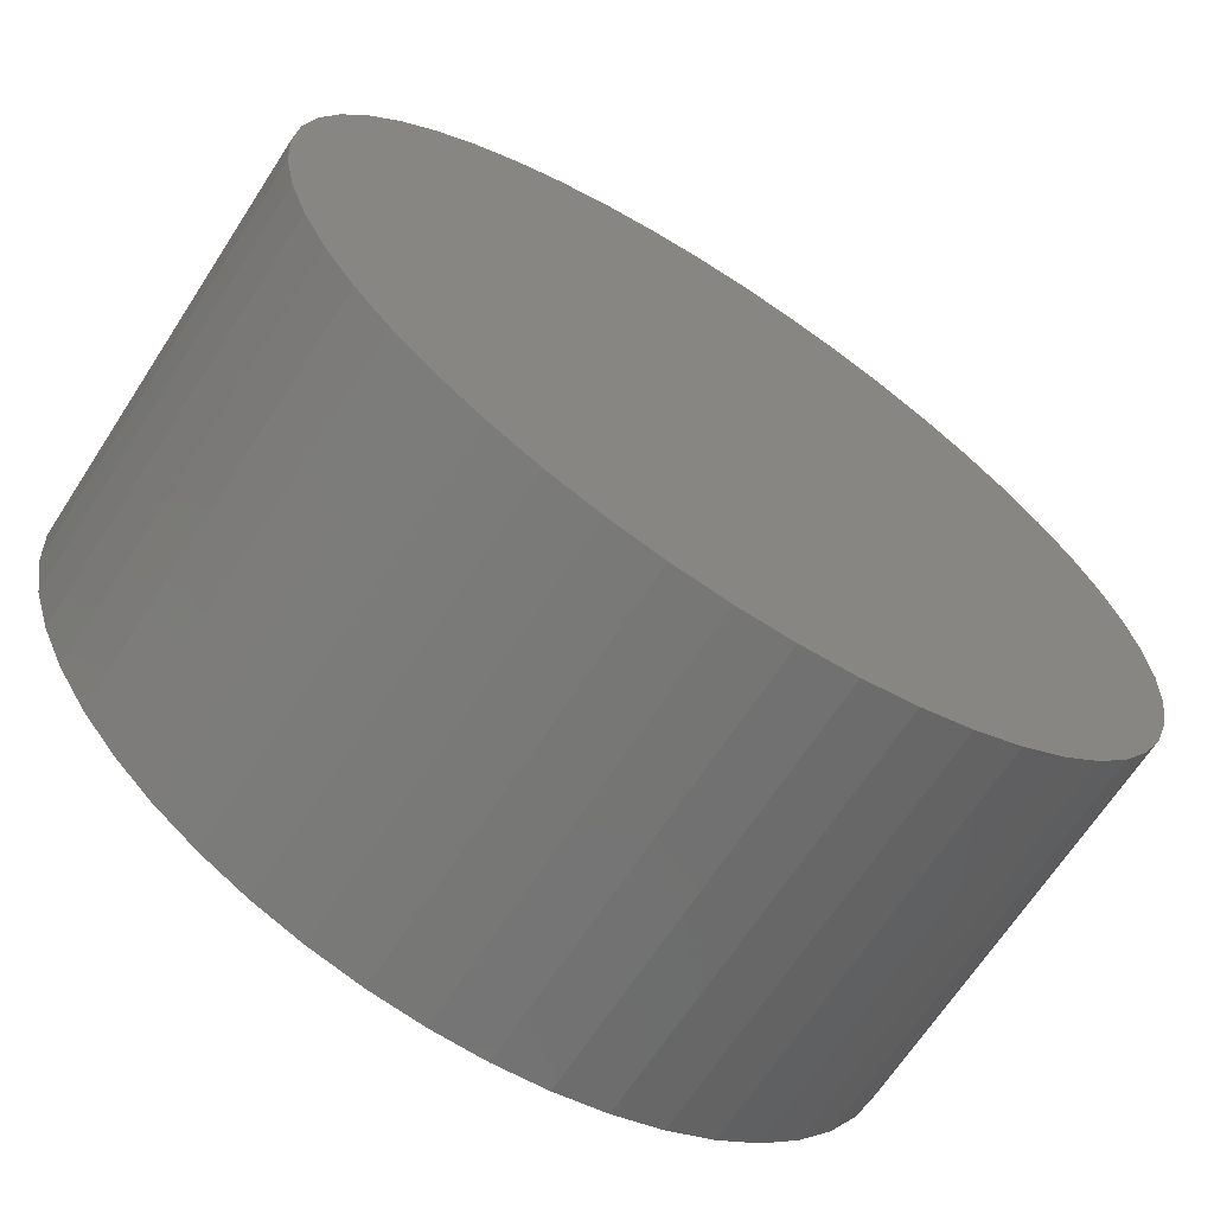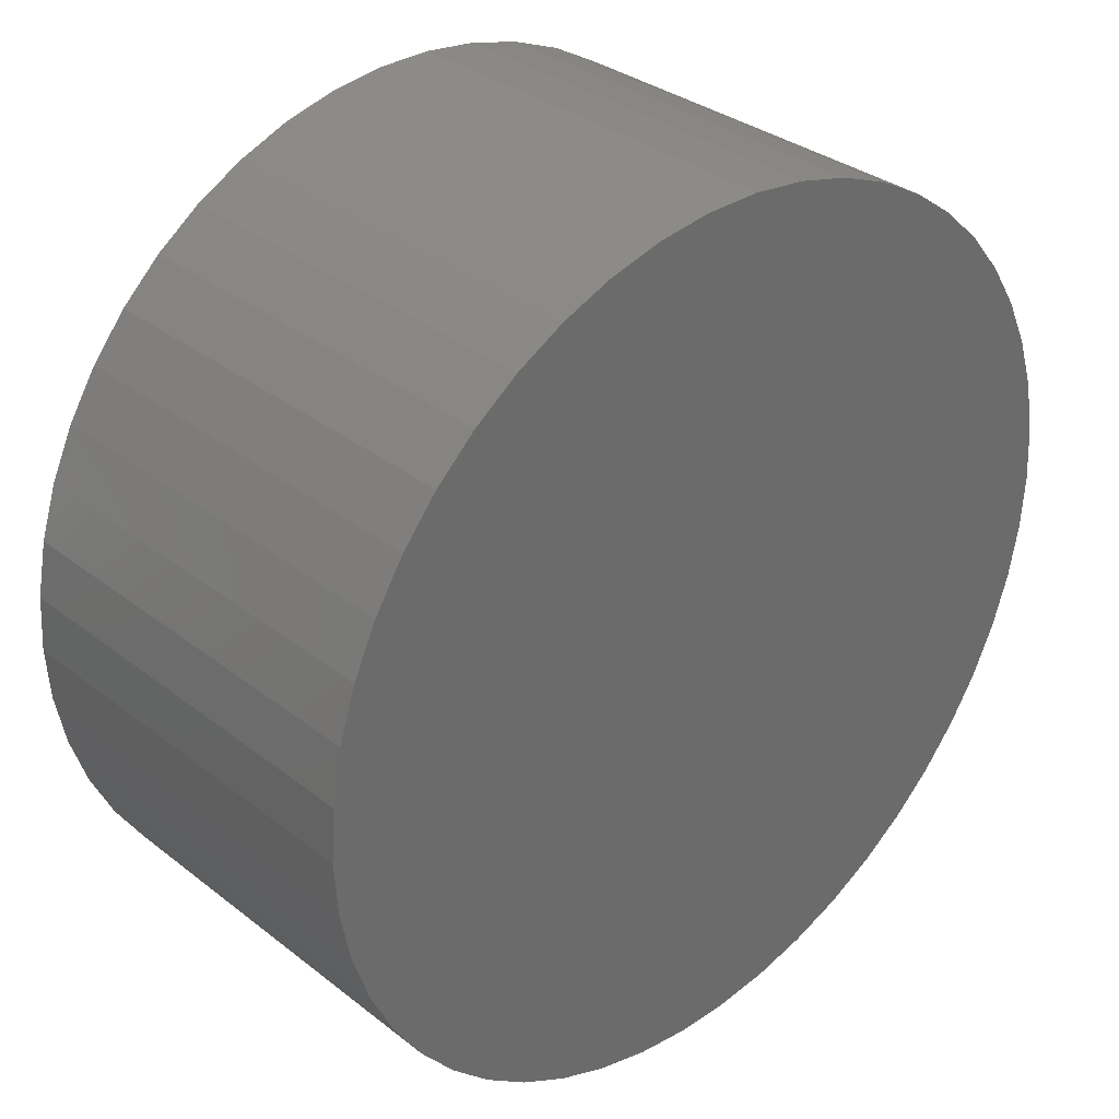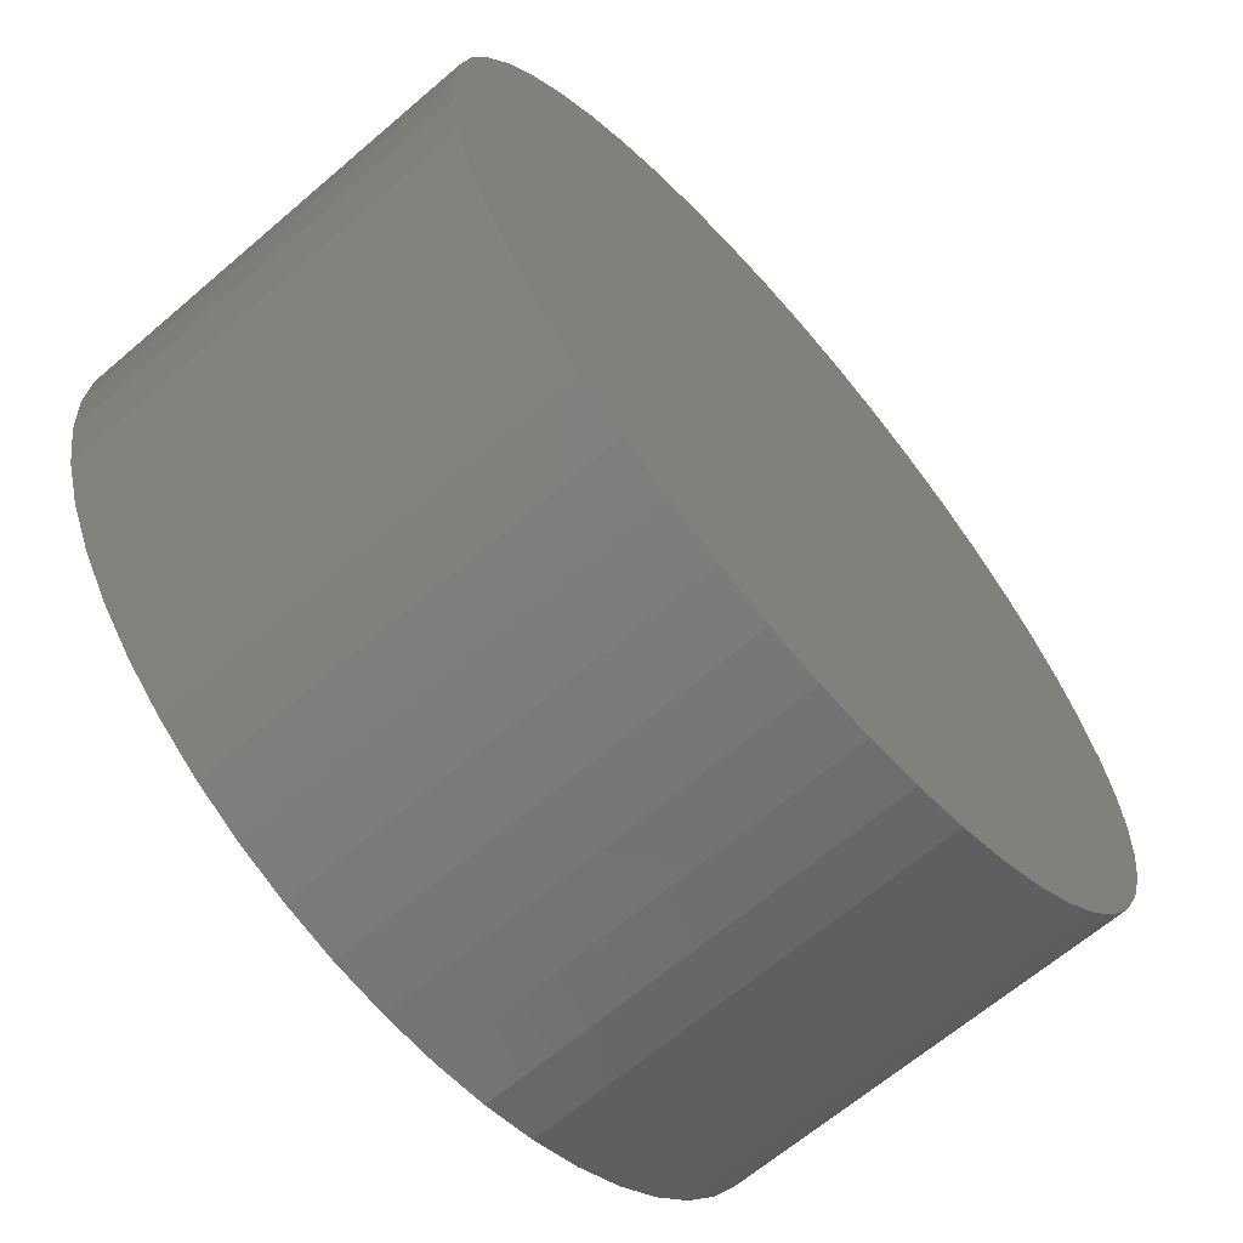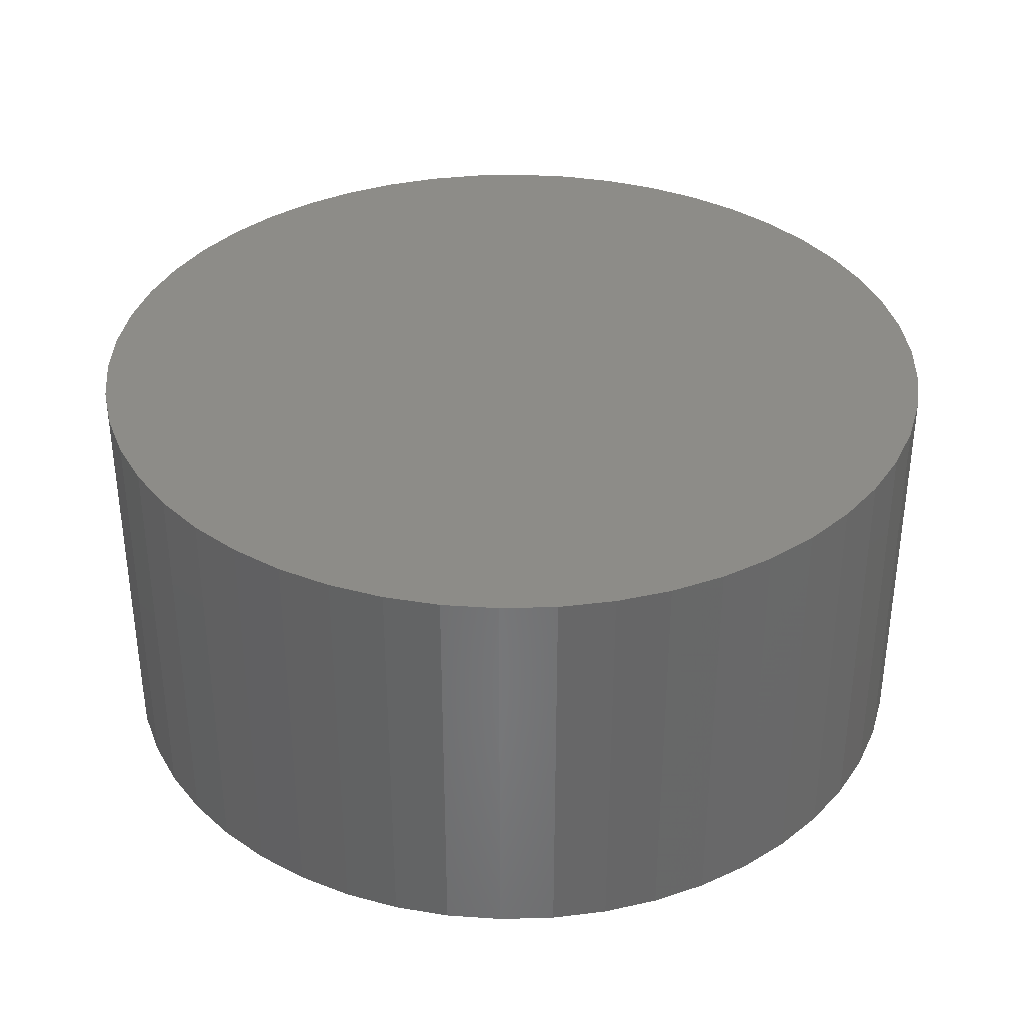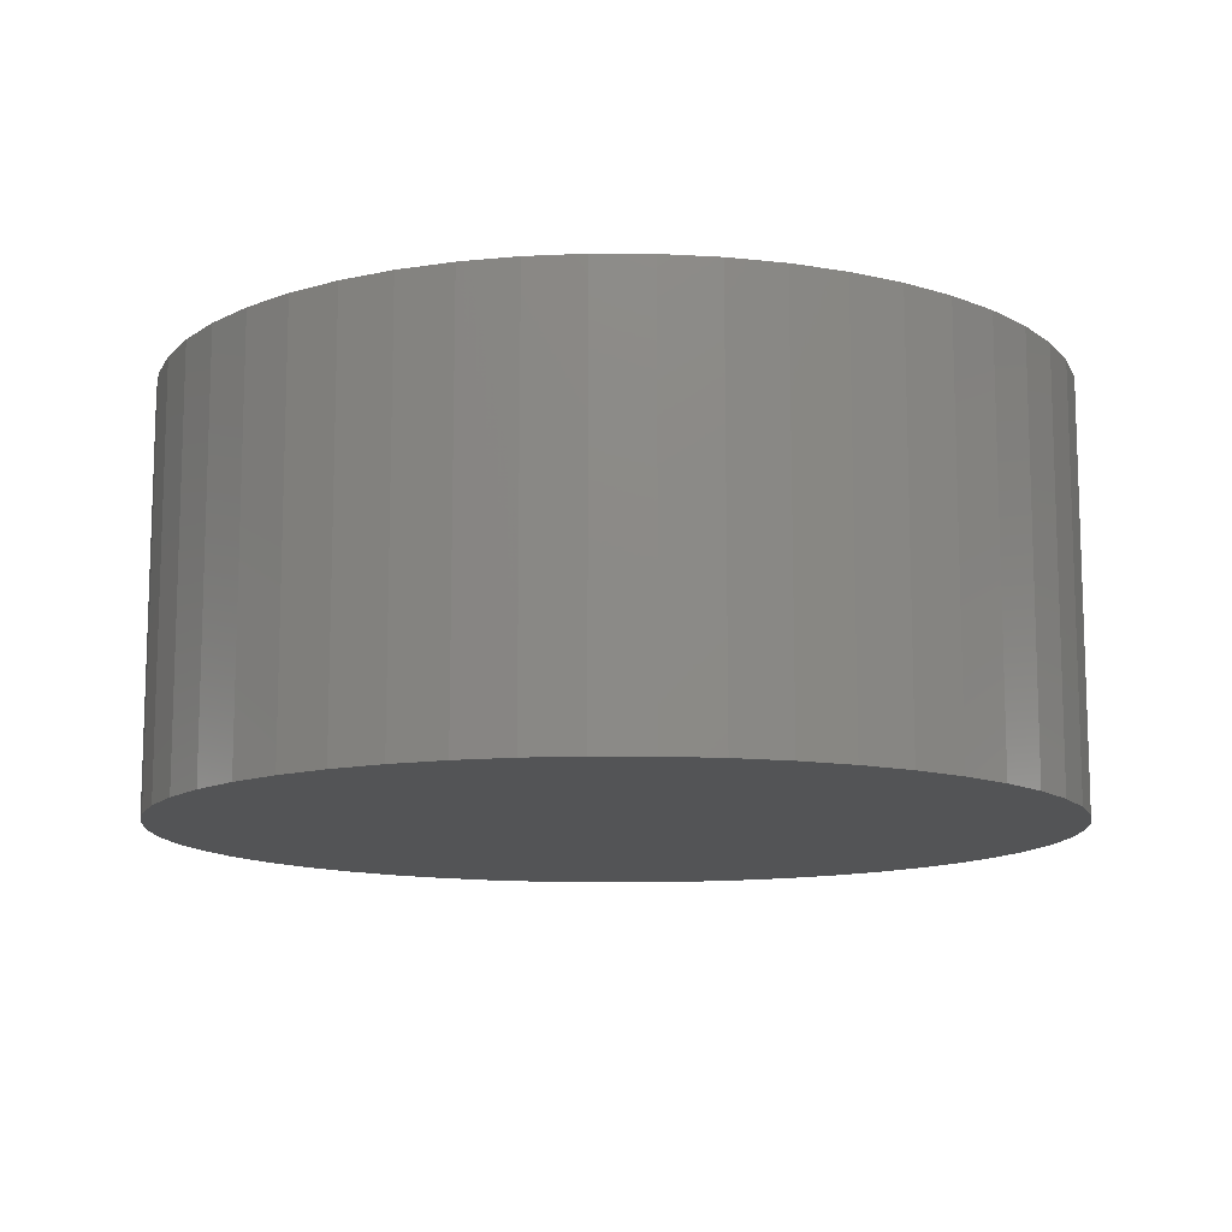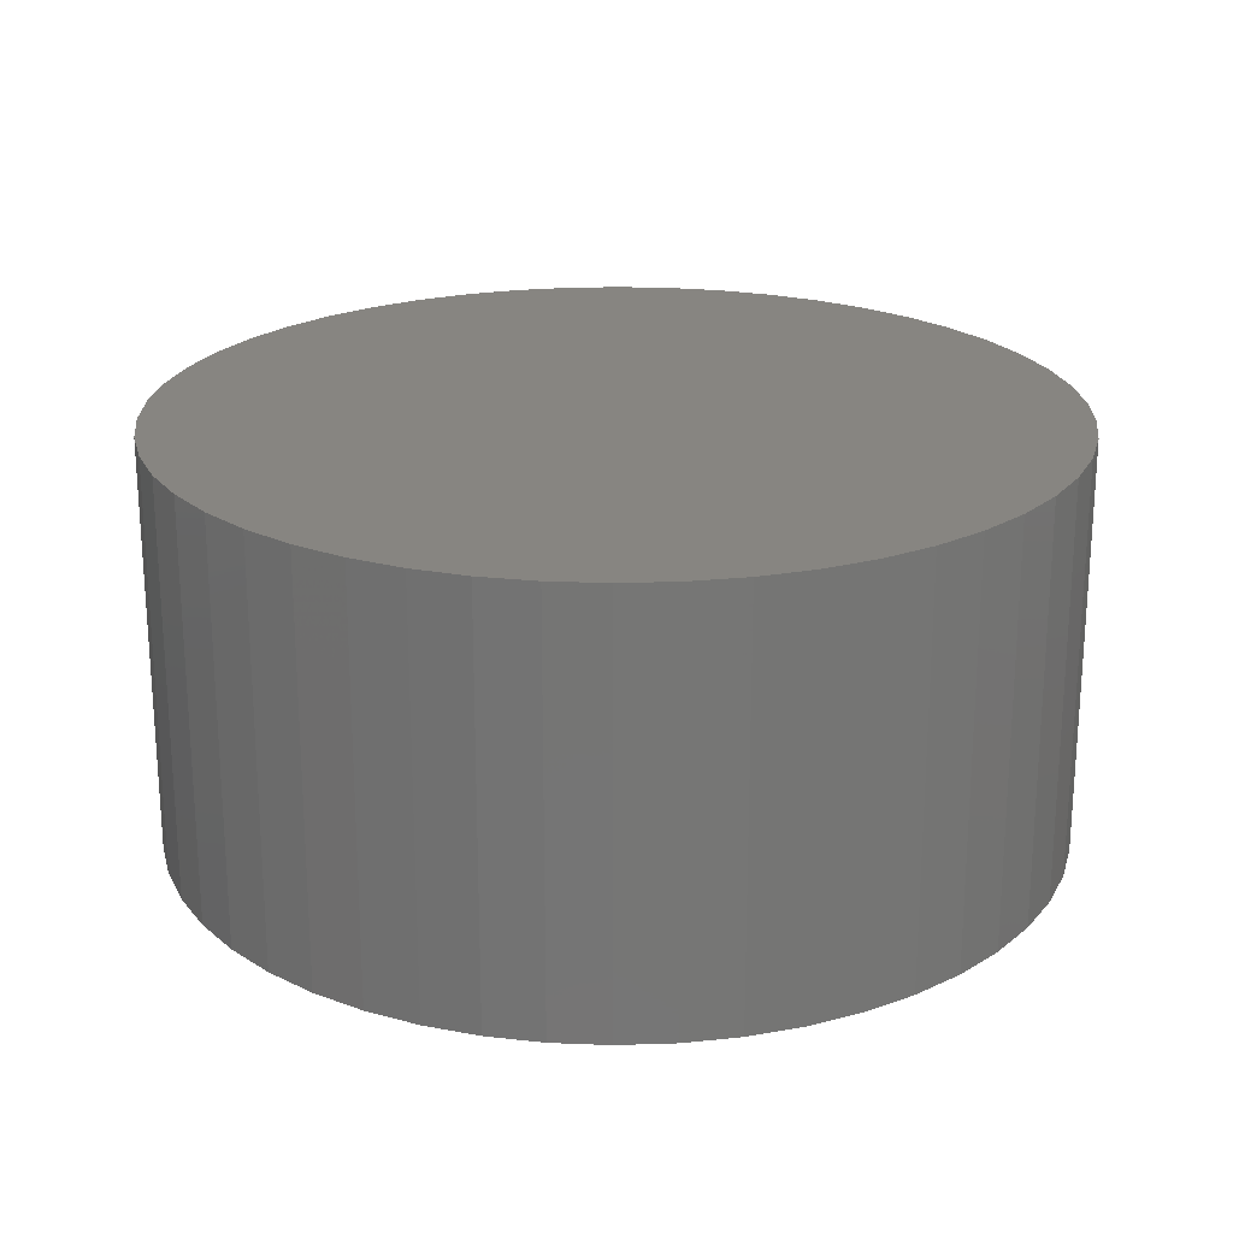
<metadata>
{"format":"stl","ext":"stl","renderer":"f3d","projection":"perspective","resolution":1024,"background":"white","views":[{"elev":-67.1,"azim":-33.0,"up":"+Y"},{"elev":32.8,"azim":-43.0,"up":"+Y"},{"elev":-65.2,"azim":-49.2,"up":"+Y"},{"elev":35.7,"azim":77.2,"up":"+Z"},{"elev":-12.1,"azim":78.5,"up":"+Z"},{"elev":22.0,"azim":-176.0,"up":"+Z"}]}
</metadata>
<code>
# stl→obj: 100 verts, 196 faces
v 5.35 0 2.5
v 5.308 0.6705 -2.5
v 5.308 0.6705 2.5
v 5.35 0 -2.5
v -5.35 0 -2.5
v -5.308 0.6705 2.5
v -5.308 0.6705 -2.5
v -5.35 0 2.5
v 0.3359 5.339 -2.5
v -0.3359 5.339 2.5
v 0.3359 5.339 2.5
v -0.3359 5.339 -2.5
v 5.308 -0.6705 2.5
v 5.182 1.33 2.5
v 5.182 -1.33 2.5
v 4.974 1.969 2.5
v 4.974 -1.969 2.5
v 4.688 2.577 2.5
v 4.688 -2.577 2.5
v 4.328 3.145 2.5
v 4.328 -3.145 2.5
v 3.9 3.662 2.5
v 3.9 -3.662 2.5
v 3.41 4.122 2.5
v 3.41 -4.122 2.5
v 2.867 4.517 2.5
v 2.867 -4.517 2.5
v 2.278 4.841 2.5
v 2.278 -4.841 2.5
v 1.653 5.088 2.5
v 1.653 -5.088 2.5
v 1.002 5.255 2.5
v 1.002 -5.255 2.5
v 0.3359 -5.339 2.5
v -0.3359 -5.339 2.5
v -1.002 5.255 2.5
v -1.002 -5.255 2.5
v -1.653 5.088 2.5
v -1.653 -5.088 2.5
v -2.278 4.841 2.5
v -2.278 -4.841 2.5
v -2.867 4.517 2.5
v -2.867 -4.517 2.5
v -3.41 4.122 2.5
v -3.41 -4.122 2.5
v -3.9 3.662 2.5
v -3.9 -3.662 2.5
v -4.328 3.145 2.5
v -4.328 -3.145 2.5
v -4.688 2.577 2.5
v -4.688 -2.577 2.5
v -4.974 1.969 2.5
v -4.974 -1.969 2.5
v -5.182 1.33 2.5
v -5.182 -1.33 2.5
v -5.308 -0.6705 2.5
v 3.9 3.662 -2.5
v 3.41 4.122 -2.5
v 5.308 -0.6705 -2.5
v 5.182 -1.33 -2.5
v 5.182 1.33 -2.5
v 4.974 -1.969 -2.5
v 4.974 1.969 -2.5
v 4.688 -2.577 -2.5
v 4.688 2.577 -2.5
v 4.328 -3.145 -2.5
v 4.328 3.145 -2.5
v 3.9 -3.662 -2.5
v 3.41 -4.122 -2.5
v 2.867 -4.517 -2.5
v 2.867 4.517 -2.5
v 2.278 -4.841 -2.5
v 2.278 4.841 -2.5
v 1.653 -5.088 -2.5
v 1.653 5.088 -2.5
v 1.002 -5.255 -2.5
v 1.002 5.255 -2.5
v 0.3359 -5.339 -2.5
v -0.3359 -5.339 -2.5
v -1.002 -5.255 -2.5
v -1.002 5.255 -2.5
v -1.653 -5.088 -2.5
v -1.653 5.088 -2.5
v -2.278 -4.841 -2.5
v -2.278 4.841 -2.5
v -2.867 -4.517 -2.5
v -2.867 4.517 -2.5
v -3.41 -4.122 -2.5
v -3.41 4.122 -2.5
v -3.9 -3.662 -2.5
v -3.9 3.662 -2.5
v -4.328 -3.145 -2.5
v -4.328 3.145 -2.5
v -4.688 -2.577 -2.5
v -4.688 2.577 -2.5
v -4.974 -1.969 -2.5
v -4.974 1.969 -2.5
v -5.182 -1.33 -2.5
v -5.182 1.33 -2.5
v -5.308 -0.6705 -2.5
f 1 2 3
f 2 1 4
f 5 6 7
f 6 5 8
f 9 10 11
f 10 9 12
f 3 13 1
f 14 13 3
f 14 15 13
f 16 15 14
f 16 17 15
f 18 17 16
f 18 19 17
f 20 19 18
f 20 21 19
f 22 21 20
f 22 23 21
f 24 23 22
f 24 25 23
f 26 25 24
f 26 27 25
f 28 27 26
f 28 29 27
f 30 29 28
f 30 31 29
f 32 31 30
f 32 33 31
f 11 33 32
f 11 34 33
f 10 34 11
f 10 35 34
f 36 35 10
f 36 37 35
f 38 37 36
f 38 39 37
f 40 39 38
f 40 41 39
f 42 41 40
f 42 43 41
f 44 43 42
f 44 45 43
f 46 45 44
f 46 47 45
f 48 47 46
f 48 49 47
f 50 49 48
f 50 51 49
f 52 51 50
f 52 53 51
f 54 53 52
f 54 55 53
f 6 55 54
f 6 56 55
f 56 6 8
f 57 24 22
f 24 57 58
f 59 2 4
f 60 2 59
f 60 61 2
f 62 61 60
f 62 63 61
f 64 63 62
f 64 65 63
f 66 65 64
f 66 67 65
f 68 67 66
f 68 57 67
f 69 57 68
f 69 58 57
f 70 58 69
f 70 71 58
f 72 71 70
f 72 73 71
f 74 73 72
f 74 75 73
f 76 75 74
f 76 77 75
f 78 77 76
f 78 9 77
f 79 9 78
f 79 12 9
f 80 12 79
f 80 81 12
f 82 81 80
f 82 83 81
f 84 83 82
f 84 85 83
f 86 85 84
f 86 87 85
f 88 87 86
f 88 89 87
f 90 89 88
f 90 91 89
f 92 91 90
f 92 93 91
f 94 93 92
f 94 95 93
f 96 95 94
f 96 97 95
f 98 97 96
f 98 99 97
f 100 99 98
f 100 7 99
f 7 100 5
f 89 46 44
f 46 89 91
f 83 40 38
f 40 83 85
f 16 65 18
f 65 16 63
f 75 32 30
f 32 75 77
f 71 28 26
f 28 71 73
f 97 50 95
f 50 97 52
f 93 46 91
f 46 93 48
f 12 36 10
f 36 12 81
f 15 59 13
f 59 15 60
f 3 61 14
f 61 3 2
f 18 67 20
f 67 18 65
f 73 30 28
f 30 73 75
f 58 26 24
f 26 58 71
f 99 52 97
f 52 99 54
f 85 42 40
f 42 85 87
f 13 4 1
f 4 13 59
f 90 45 47
f 45 90 88
f 94 53 96
f 53 94 51
f 100 8 5
f 8 100 56
f 79 34 35
f 34 79 78
f 72 27 29
f 27 72 70
f 23 66 21
f 66 23 68
f 14 63 16
f 63 14 61
f 20 57 22
f 57 20 67
f 77 11 32
f 11 77 9
f 95 48 93
f 48 95 50
f 7 54 99
f 54 7 6
f 87 44 42
f 44 87 89
f 81 38 36
f 38 81 83
f 21 64 19
f 64 21 66
f 84 39 41
f 39 84 82
f 90 49 92
f 49 90 47
f 96 55 98
f 55 96 53
f 69 23 25
f 23 69 68
f 74 29 31
f 29 74 72
f 76 31 33
f 31 76 74
f 78 33 34
f 33 78 76
f 17 60 15
f 60 17 62
f 80 35 37
f 35 80 79
f 86 41 43
f 41 86 84
f 98 56 100
f 56 98 55
f 70 25 27
f 25 70 69
f 19 62 17
f 62 19 64
f 88 43 45
f 43 88 86
f 82 37 39
f 37 82 80
f 92 51 94
f 51 92 49

</code>
